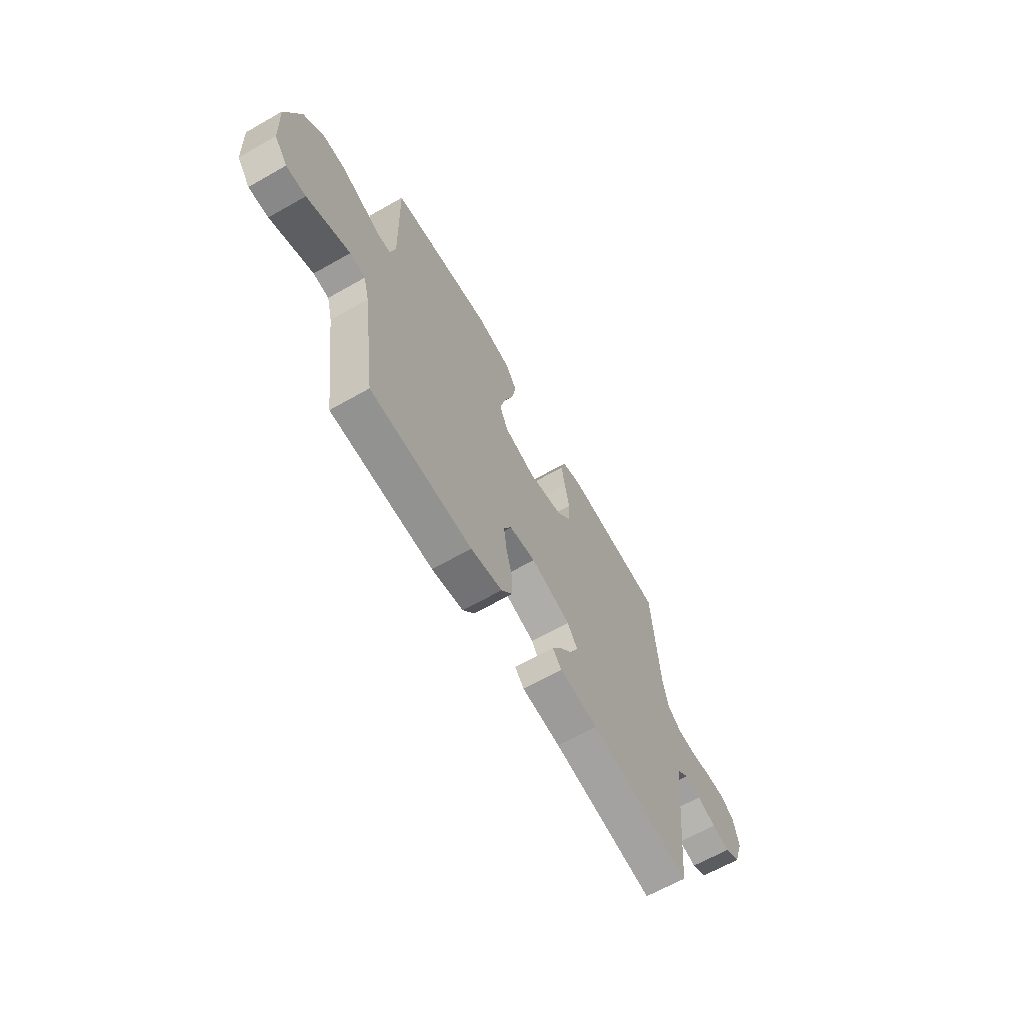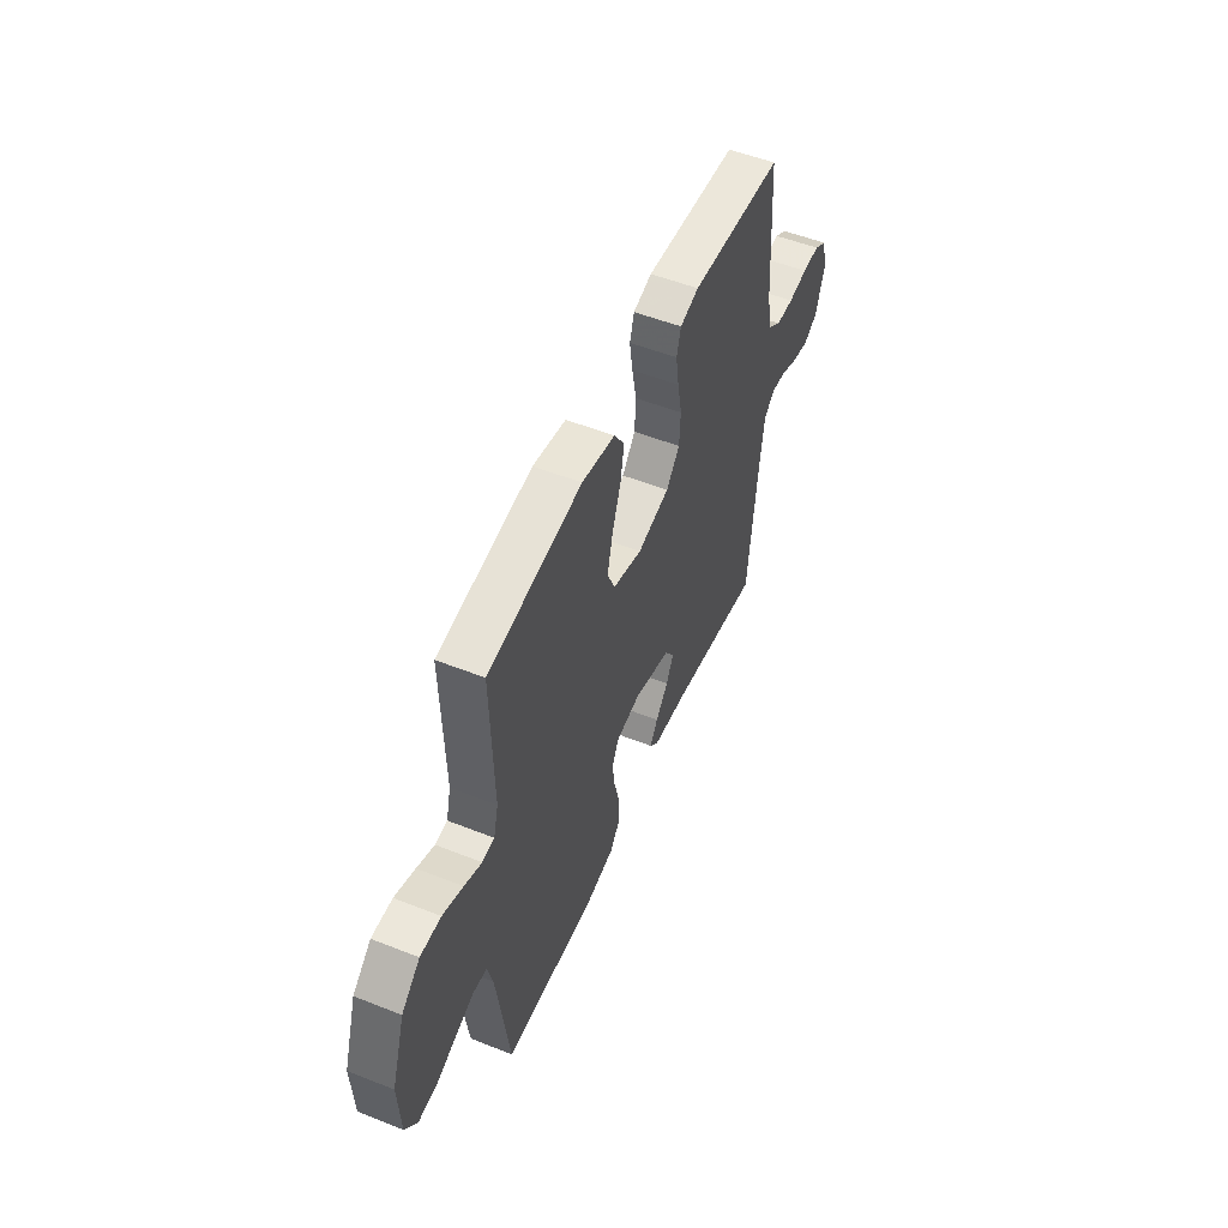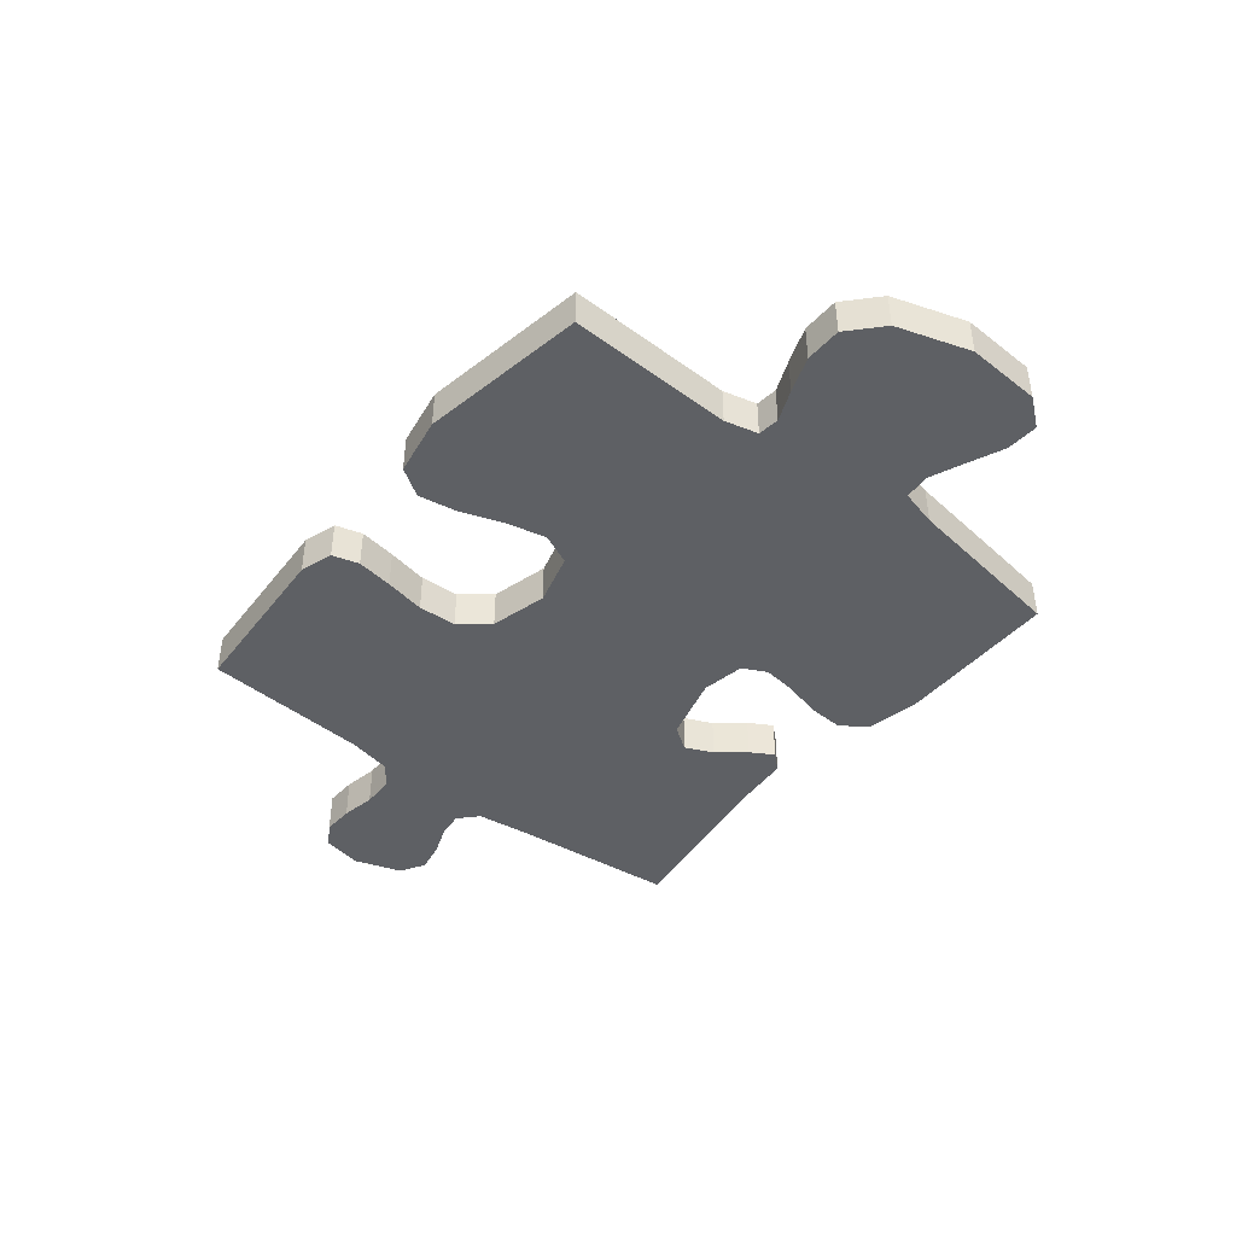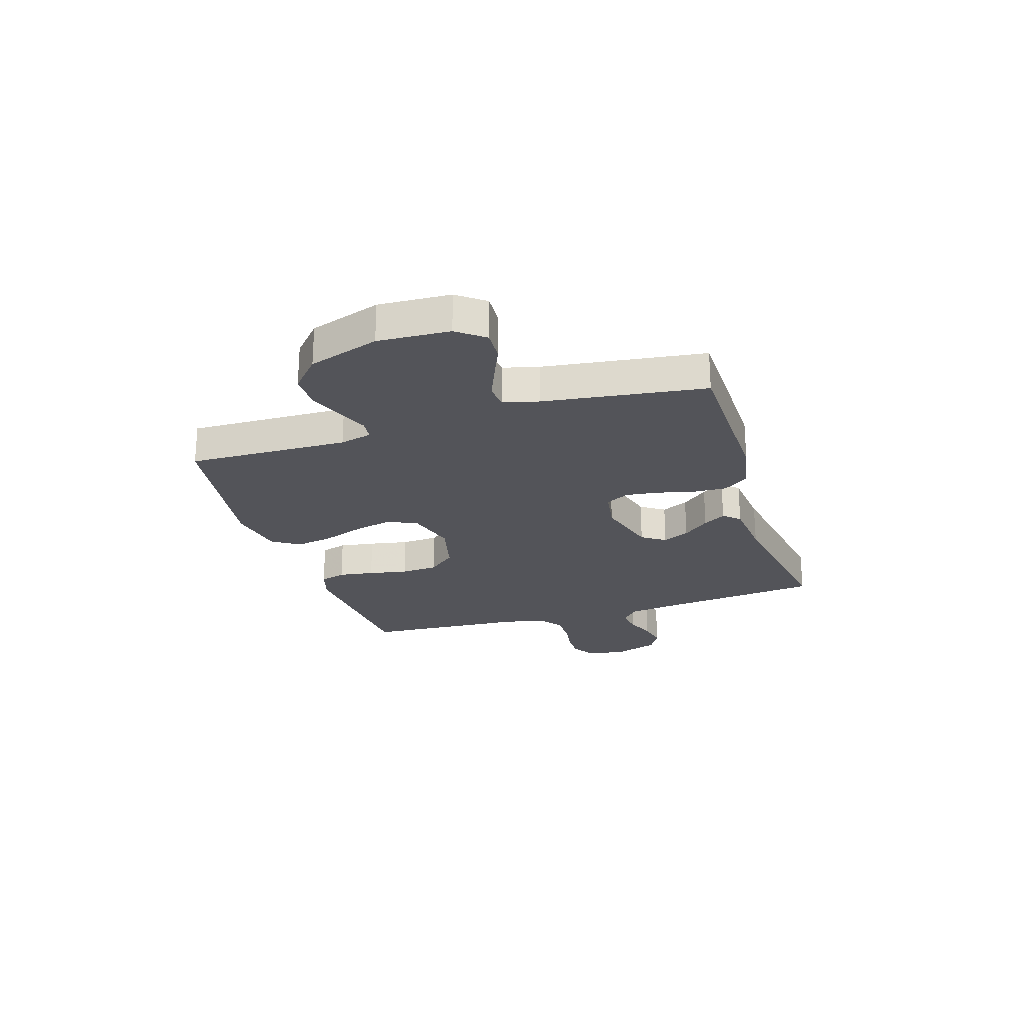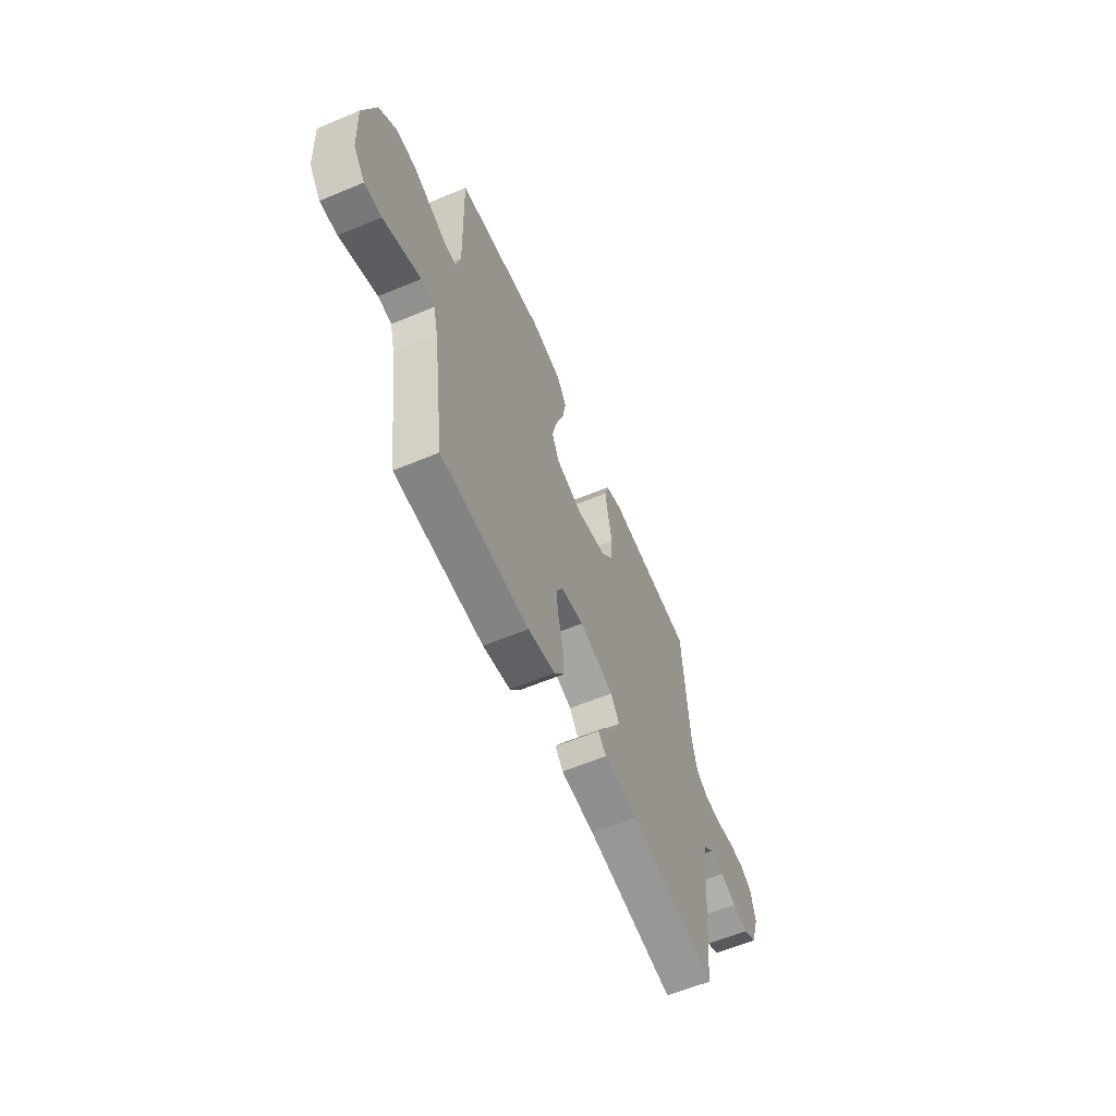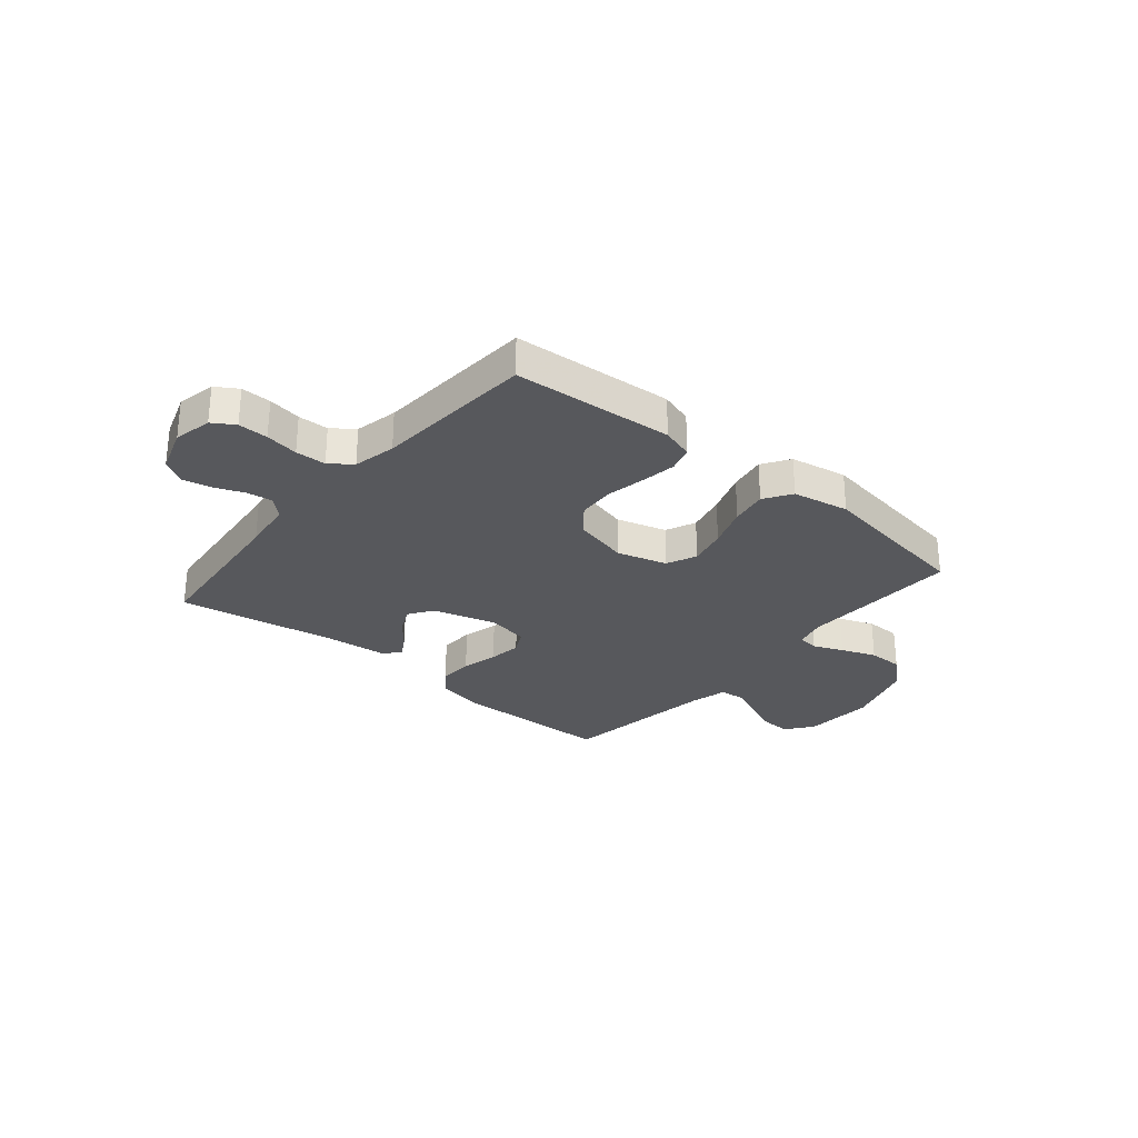
<metadata>
{"format":"obj","ext":"obj","renderer":"f3d","projection":"perspective","resolution":1024,"background":"white","views":[{"elev":-65.3,"azim":119.7,"up":"+Z"},{"elev":52.9,"azim":113.0,"up":"+Z"},{"elev":-43.0,"azim":50.7,"up":"+Y"},{"elev":-23.7,"azim":107.5,"up":"+Y"},{"elev":-60.2,"azim":113.2,"up":"+Z"},{"elev":-28.5,"azim":-40.1,"up":"+Y"}]}
</metadata>
<code>
v 0.5 0.07 -0.5
v 0.2 0.07 -0.506
v 0.107 0.07 -0.487
v 0.073 0.07 -0.441
v 0.076 0.07 -0.377
v 0.093 0.07 -0.309
v 0.101 0.07 -0.247
v 0.078 0.07 -0.203
v 0 0.07 -0.19
v -0.118 0.07 -0.224
v -0.148 0.07 -0.268
v -0.125 0.07 -0.318
v -0.084 0.07 -0.367
v -0.059 0.07 -0.409
v -0.086 0.07 -0.439
v -0.2 0.07 -0.45
v -0.5 0.07 -0.5
v -0.531 0.07 -0.2
v -0.544 0.07 -0.103
v -0.579 0.07 -0.071
v -0.627 0.07 -0.078
v -0.682 0.07 -0.1
v -0.735 0.07 -0.111
v -0.78 0.07 -0.086
v -0.809 0.07 0
v -0.794 0.07 0.072
v -0.753 0.07 0.098
v -0.697 0.07 0.097
v -0.635 0.07 0.087
v -0.578 0.07 0.089
v -0.537 0.07 0.12
v -0.52 0.07 0.2
v -0.5 0.07 0.5
v -0.2 0.07 0.523
v -0.14 0.07 0.505
v -0.126 0.07 0.457
v -0.136 0.07 0.391
v -0.15 0.07 0.318
v -0.146 0.07 0.249
v -0.103 0.07 0.197
v 0 0.07 0.172
v 0.093 0.07 0.199
v 0.118 0.07 0.255
v 0.101 0.07 0.327
v 0.073 0.07 0.405
v 0.061 0.07 0.474
v 0.094 0.07 0.525
v 0.2 0.07 0.545
v 0.5 0.07 0.5
v 0.492 0.07 0.2
v 0.507 0.07 0.14
v 0.546 0.07 0.136
v 0.602 0.07 0.16
v 0.667 0.07 0.185
v 0.733 0.07 0.185
v 0.792 0.07 0.132
v 0.835 0.07 0
v 0.828 0.07 -0.134
v 0.789 0.07 -0.185
v 0.731 0.07 -0.182
v 0.665 0.07 -0.154
v 0.604 0.07 -0.129
v 0.558 0.07 -0.134
v 0.541 0.07 -0.2
v 0.5 0 -0.5
v 0.2 0 -0.506
v 0.107 0 -0.487
v 0.073 0 -0.441
v 0.076 0 -0.377
v 0.093 0 -0.309
v 0.101 0 -0.247
v 0.078 0 -0.203
v 0 0 -0.19
v -0.118 0 -0.224
v -0.148 0 -0.268
v -0.125 0 -0.318
v -0.084 0 -0.367
v -0.059 0 -0.409
v -0.086 0 -0.439
v -0.2 0 -0.45
v -0.5 0 -0.5
v -0.531 0 -0.2
v -0.544 0 -0.103
v -0.579 0 -0.071
v -0.627 0 -0.078
v -0.682 0 -0.1
v -0.735 0 -0.111
v -0.78 0 -0.086
v -0.809 0 0
v -0.794 0 0.072
v -0.753 0 0.098
v -0.697 0 0.097
v -0.635 0 0.087
v -0.578 0 0.089
v -0.537 0 0.12
v -0.52 0 0.2
v -0.5 0 0.5
v -0.2 0 0.523
v -0.14 0 0.505
v -0.126 0 0.457
v -0.136 0 0.391
v -0.15 0 0.318
v -0.146 0 0.249
v -0.103 0 0.197
v 0 0 0.172
v 0.093 0 0.199
v 0.118 0 0.255
v 0.101 0 0.327
v 0.073 0 0.405
v 0.061 0 0.474
v 0.094 0 0.525
v 0.2 0 0.545
v 0.5 0 0.5
v 0.492 0 0.2
v 0.507 0 0.14
v 0.546 0 0.136
v 0.602 0 0.16
v 0.667 0 0.185
v 0.733 0 0.185
v 0.792 0 0.132
v 0.835 0 0
v 0.828 0 -0.134
v 0.789 0 -0.185
v 0.731 0 -0.182
v 0.665 0 -0.154
v 0.604 0 -0.129
v 0.558 0 -0.134
v 0.541 0 -0.2
f 59 60 61
f 58 59 61
f 57 58 61
f 56 57 61
f 55 56 61
f 54 55 61
f 53 54 61
f 52 53 61
f 51 52 61 62
f 48 49 50
f 47 48 50
f 46 47 50
f 45 46 50
f 44 45 50
f 43 44 50 51
f 51 62 63
f 43 51 63
f 42 43 63
f 36 37 38
f 35 36 38
f 34 35 38
f 33 34 38
f 32 33 38
f 31 32 38 39
f 30 31 39 40
f 27 28 29
f 26 27 29
f 25 26 29
f 24 25 29
f 23 24 29
f 22 23 29
f 21 22 29
f 20 21 29 30
f 30 40 41
f 20 30 41
f 19 20 41
f 16 17 18
f 16 18 19
f 15 16 19
f 14 15 19
f 13 14 19
f 12 13 19
f 4 5 6
f 3 4 6
f 2 3 6
f 1 2 6
f 64 1 6
f 64 6 7
f 63 64 7 8
f 42 63 8 9
f 41 42 9 10
f 19 41 10 11
f 11 12 19
f 125 124 123
f 125 123 122
f 125 122 121
f 125 121 120
f 125 120 119
f 125 119 118
f 125 118 117
f 125 117 116
f 126 125 116 115
f 114 113 112
f 114 112 111
f 114 111 110
f 114 110 109
f 114 109 108
f 115 114 108 107
f 127 126 115
f 127 115 107
f 127 107 106
f 102 101 100
f 102 100 99
f 102 99 98
f 102 98 97
f 102 97 96
f 103 102 96 95
f 104 103 95 94
f 93 92 91
f 93 91 90
f 93 90 89
f 93 89 88
f 93 88 87
f 93 87 86
f 93 86 85
f 94 93 85 84
f 105 104 94
f 105 94 84
f 105 84 83
f 82 81 80
f 83 82 80
f 83 80 79
f 83 79 78
f 83 78 77
f 83 77 76
f 70 69 68
f 70 68 67
f 70 67 66
f 70 66 65
f 70 65 128
f 71 70 128
f 72 71 128 127
f 73 72 127 106
f 74 73 106 105
f 75 74 105 83
f 83 76 75
f 1 65 66 2
f 2 66 67 3
f 3 67 68 4
f 4 68 69 5
f 5 69 70 6
f 6 70 71 7
f 7 71 72 8
f 8 72 73 9
f 9 73 74 10
f 10 74 75 11
f 11 75 76 12
f 12 76 77 13
f 13 77 78 14
f 14 78 79 15
f 15 79 80 16
f 16 80 81 17
f 17 81 82 18
f 18 82 83 19
f 19 83 84 20
f 20 84 85 21
f 21 85 86 22
f 22 86 87 23
f 23 87 88 24
f 24 88 89 25
f 25 89 90 26
f 26 90 91 27
f 27 91 92 28
f 28 92 93 29
f 29 93 94 30
f 30 94 95 31
f 31 95 96 32
f 32 96 97 33
f 33 97 98 34
f 34 98 99 35
f 35 99 100 36
f 36 100 101 37
f 37 101 102 38
f 38 102 103 39
f 39 103 104 40
f 40 104 105 41
f 41 105 106 42
f 42 106 107 43
f 43 107 108 44
f 44 108 109 45
f 45 109 110 46
f 46 110 111 47
f 47 111 112 48
f 48 112 113 49
f 49 113 114 50
f 50 114 115 51
f 51 115 116 52
f 52 116 117 53
f 53 117 118 54
f 54 118 119 55
f 55 119 120 56
f 56 120 121 57
f 57 121 122 58
f 58 122 123 59
f 59 123 124 60
f 60 124 125 61
f 61 125 126 62
f 62 126 127 63
f 63 127 128 64
f 64 128 65 1

</code>
